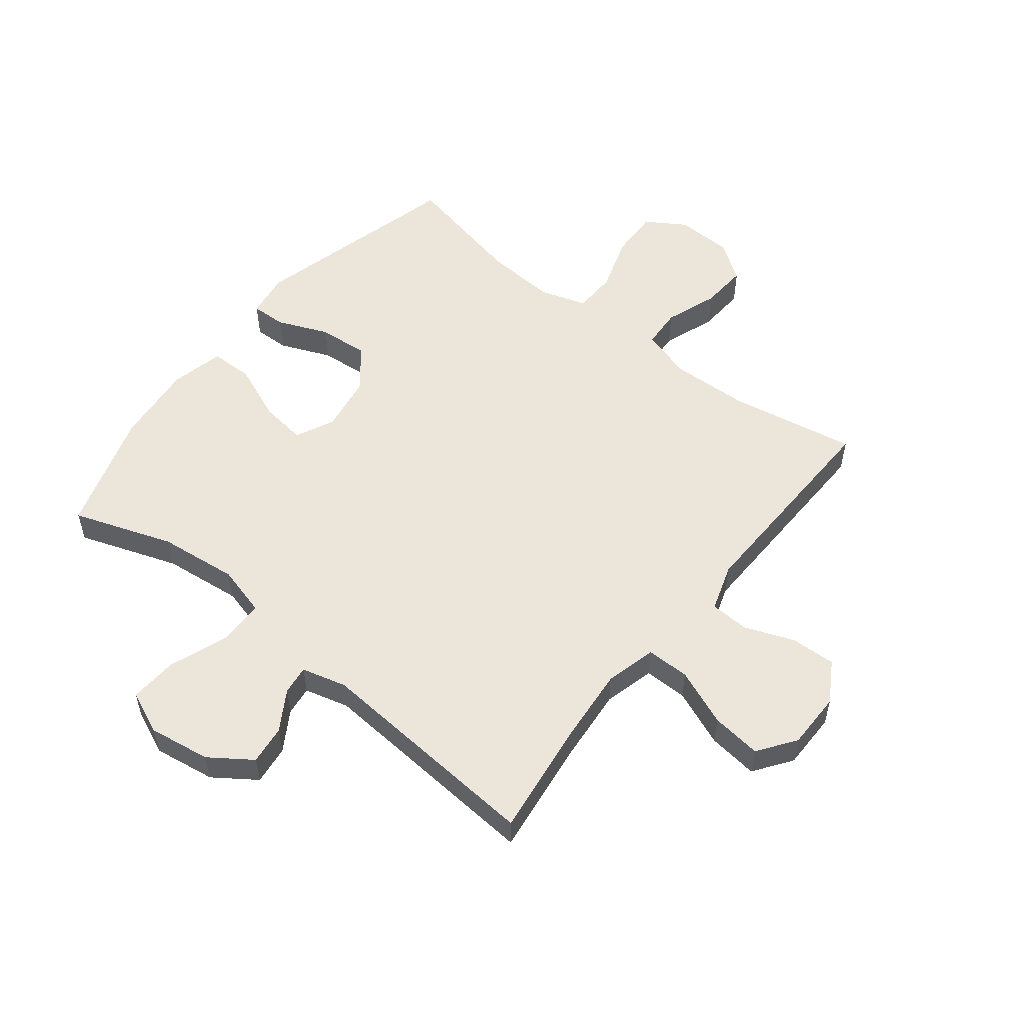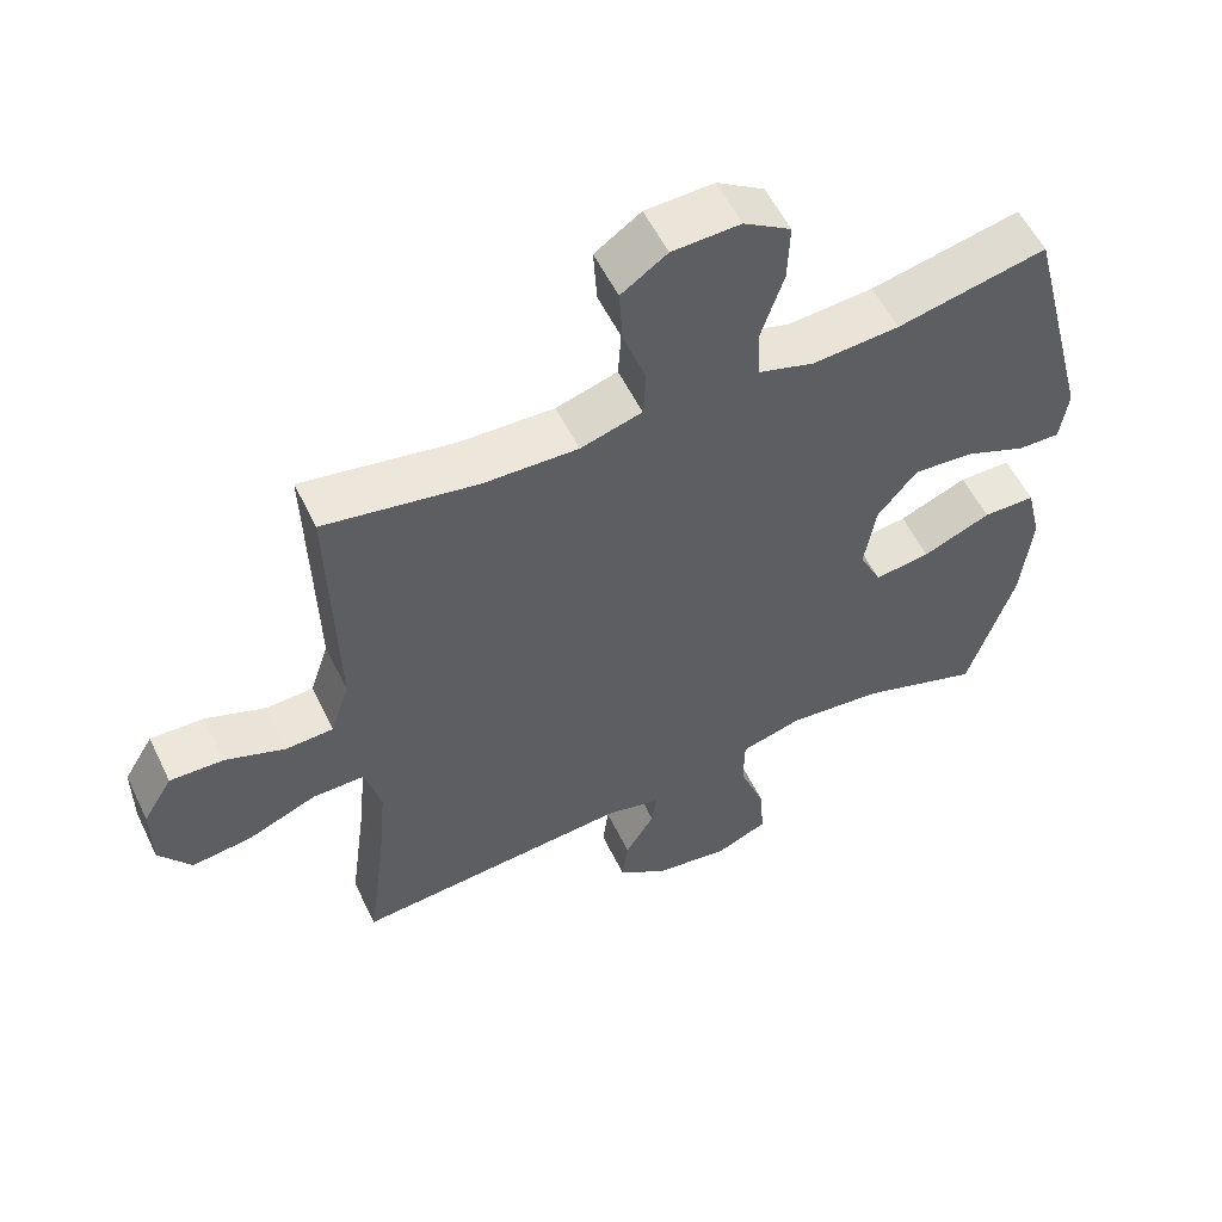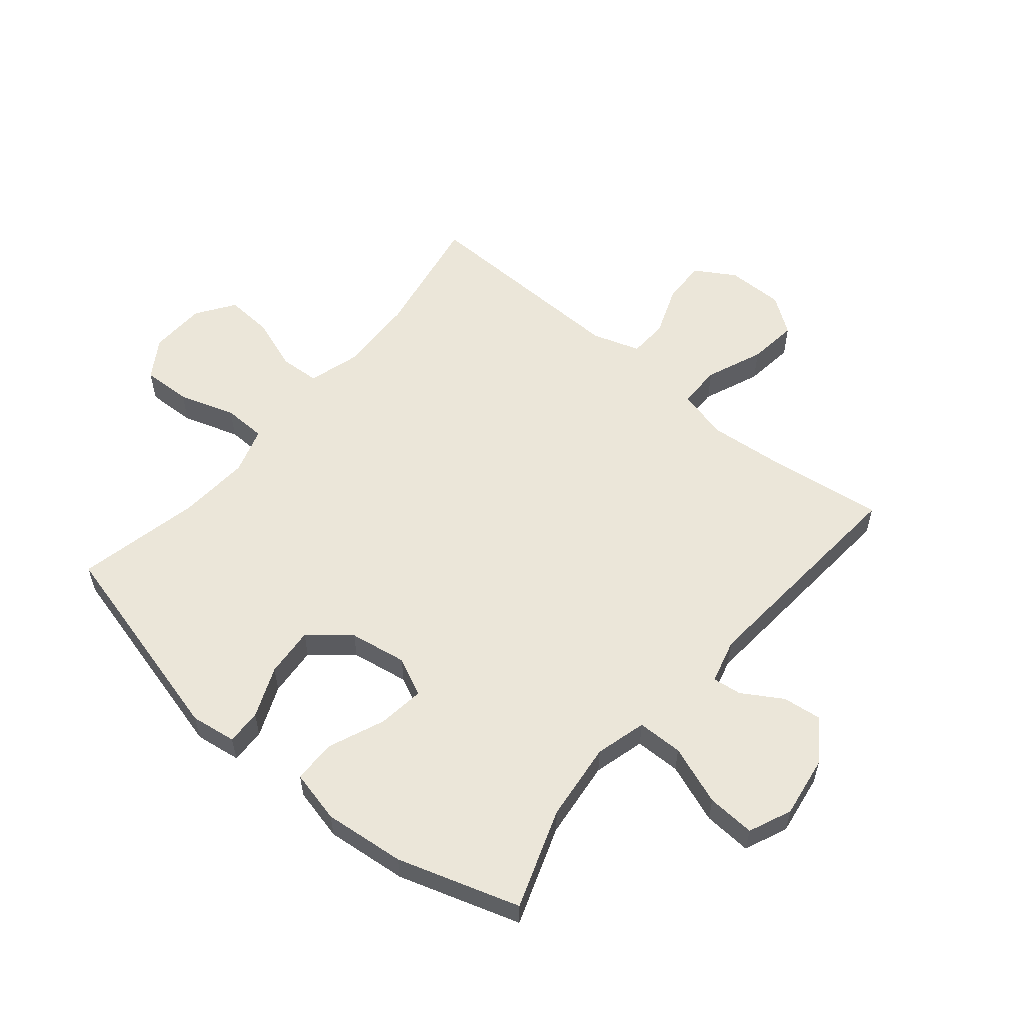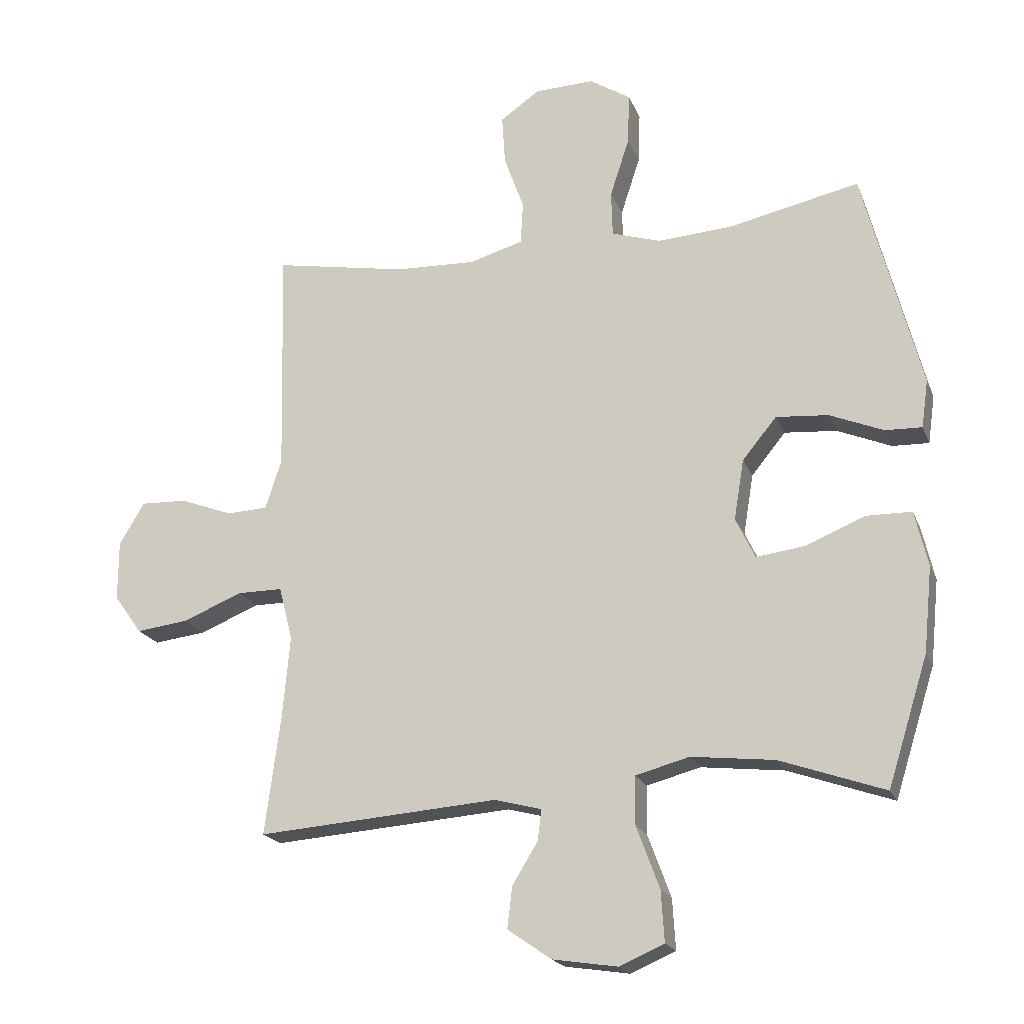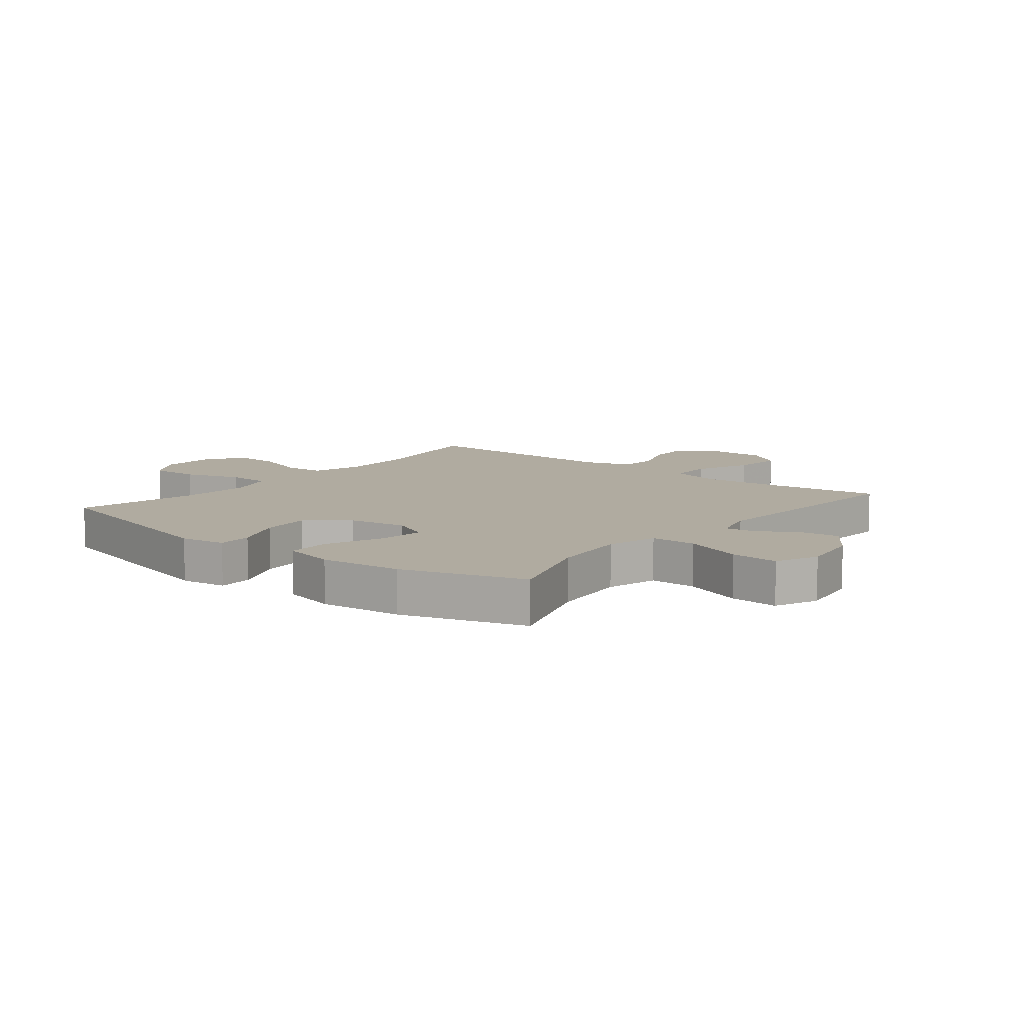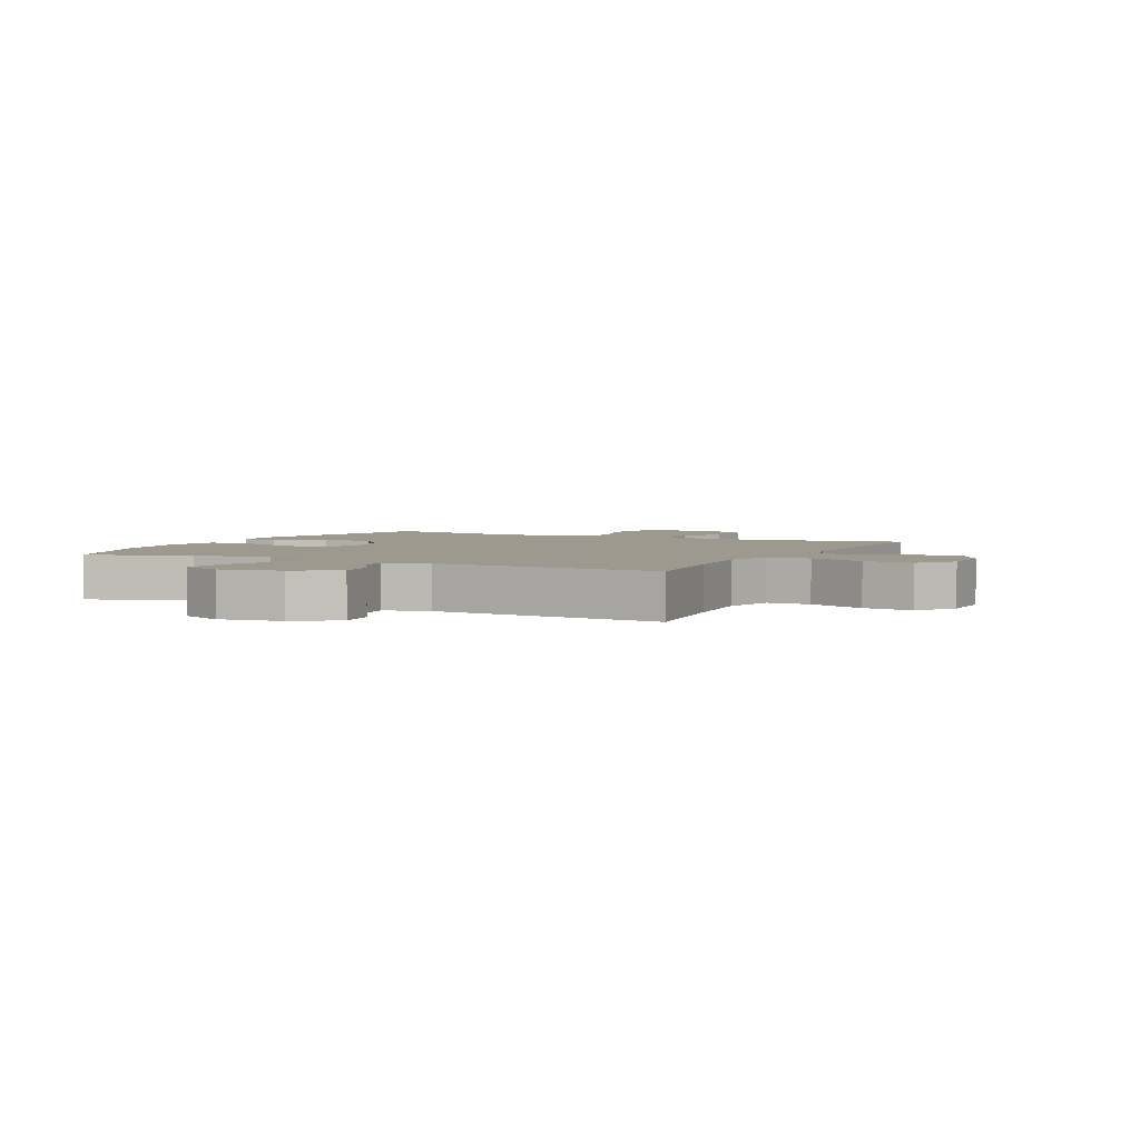
<metadata>
{"format":"obj","ext":"obj","renderer":"f3d","projection":"perspective","resolution":1024,"background":"white","views":[{"elev":54.4,"azim":-141.6,"up":"+Y"},{"elev":56.1,"azim":-25.7,"up":"+Z"},{"elev":56.7,"azim":129.9,"up":"+Y"},{"elev":-19.8,"azim":17.6,"up":"+Z"},{"elev":9.8,"azim":128.8,"up":"+Y"},{"elev":3.3,"azim":-153.4,"up":"+Y"}]}
</metadata>
<code>
v 0.5 0.07 0.5
v 0.592 0.07 0.144
v 0.581 0.07 0.067
v 0.522 0.07 0.069
v 0.436 0.07 0.105
v 0.352 0.07 0.112
v 0.297 0.07 0.045
v 0.281 0.07 -0.052
v 0.312 0.07 -0.117
v 0.39 0.07 -0.107
v 0.485 0.07 -0.068
v 0.558 0.07 -0.069
v 0.579 0.07 -0.158
v 0.565 0.07 -0.295
v 0.5 0.07 -0.5
v 0.332 0.07 -0.441
v 0.199 0.07 -0.426
v 0.113 0.07 -0.449
v 0.112 0.07 -0.526
v 0.149 0.07 -0.626
v 0.154 0.07 -0.707
v 0.082 0.07 -0.738
v -0.022 0.07 -0.722
v -0.092 0.07 -0.673
v -0.084 0.07 -0.607
v -0.043 0.07 -0.54
v -0.037 0.07 -0.491
v -0.112 0.07 -0.471
v -0.5 0.07 -0.5
v -0.475 0.07 -0.31
v -0.463 0.07 -0.177
v -0.485 0.07 -0.091
v -0.558 0.07 -0.091
v -0.654 0.07 -0.13
v -0.738 0.07 -0.14
v -0.783 0.07 -0.077
v -0.783 0.07 0.019
v -0.742 0.07 0.087
v -0.667 0.07 0.084
v -0.583 0.07 0.052
v -0.517 0.07 0.055
v -0.491 0.07 0.135
v -0.494 0.07 0.258
v -0.5 0.07 0.5
v -0.286 0.07 0.461
v -0.155 0.07 0.456
v -0.069 0.07 0.481
v -0.065 0.07 0.549
v -0.097 0.07 0.638
v -0.102 0.07 0.718
v -0.038 0.07 0.762
v 0.057 0.07 0.765
v 0.123 0.07 0.723
v 0.12 0.07 0.64
v 0.089 0.07 0.545
v 0.091 0.07 0.472
v 0.17 0.07 0.447
v 0.291 0.07 0.455
v 0.5 0 0.5
v 0.592 0 0.144
v 0.581 0 0.067
v 0.522 0 0.069
v 0.436 0 0.105
v 0.352 0 0.112
v 0.297 0 0.045
v 0.281 0 -0.052
v 0.312 0 -0.117
v 0.39 0 -0.107
v 0.485 0 -0.068
v 0.558 0 -0.069
v 0.579 0 -0.158
v 0.565 0 -0.295
v 0.5 0 -0.5
v 0.332 0 -0.441
v 0.199 0 -0.426
v 0.113 0 -0.449
v 0.112 0 -0.526
v 0.149 0 -0.626
v 0.154 0 -0.707
v 0.082 0 -0.738
v -0.022 0 -0.722
v -0.092 0 -0.673
v -0.084 0 -0.607
v -0.043 0 -0.54
v -0.037 0 -0.491
v -0.112 0 -0.471
v -0.5 0 -0.5
v -0.475 0 -0.31
v -0.463 0 -0.177
v -0.485 0 -0.091
v -0.558 0 -0.091
v -0.654 0 -0.13
v -0.738 0 -0.14
v -0.783 0 -0.077
v -0.783 0 0.019
v -0.742 0 0.087
v -0.667 0 0.084
v -0.583 0 0.052
v -0.517 0 0.055
v -0.491 0 0.135
v -0.494 0 0.258
v -0.5 0 0.5
v -0.286 0 0.461
v -0.155 0 0.456
v -0.069 0 0.481
v -0.065 0 0.549
v -0.097 0 0.638
v -0.102 0 0.718
v -0.038 0 0.762
v 0.057 0 0.765
v 0.123 0 0.723
v 0.12 0 0.64
v 0.089 0 0.545
v 0.091 0 0.472
v 0.17 0 0.447
v 0.291 0 0.455
f 53 54 55
f 52 53 55
f 51 52 55
f 50 51 55
f 49 50 55
f 48 49 55
f 47 48 55 56
f 46 47 56 57
f 43 44 45
f 42 43 45 46
f 41 42 46 57
f 38 39 40
f 37 38 40
f 36 37 40
f 35 36 40
f 34 35 40
f 33 34 40
f 32 33 40 41
f 41 57 58
f 32 41 58
f 31 32 58
f 28 29 30
f 31 58 1
f 30 31 1
f 28 30 1
f 27 28 1
f 24 25 26
f 23 24 26
f 22 23 26
f 21 22 26
f 20 21 26
f 19 20 26
f 14 15 16
f 13 14 16
f 12 13 16
f 11 12 16
f 10 11 16
f 9 10 16 17
f 8 9 17 18
f 3 4 5
f 2 3 5
f 1 2 5
f 1 5 6
f 18 19 26 27
f 7 8 18 27
f 7 27 1
f 1 6 7
f 113 112 111
f 113 111 110
f 113 110 109
f 113 109 108
f 113 108 107
f 113 107 106
f 114 113 106 105
f 115 114 105 104
f 103 102 101
f 104 103 101 100
f 115 104 100 99
f 98 97 96
f 98 96 95
f 98 95 94
f 98 94 93
f 98 93 92
f 98 92 91
f 99 98 91 90
f 116 115 99
f 116 99 90
f 116 90 89
f 88 87 86
f 59 116 89
f 59 89 88
f 59 88 86
f 59 86 85
f 84 83 82
f 84 82 81
f 84 81 80
f 84 80 79
f 84 79 78
f 84 78 77
f 74 73 72
f 74 72 71
f 74 71 70
f 74 70 69
f 74 69 68
f 75 74 68 67
f 76 75 67 66
f 63 62 61
f 63 61 60
f 63 60 59
f 64 63 59
f 85 84 77 76
f 85 76 66 65
f 59 85 65
f 65 64 59
f 1 59 60 2
f 2 60 61 3
f 3 61 62 4
f 4 62 63 5
f 5 63 64 6
f 6 64 65 7
f 7 65 66 8
f 8 66 67 9
f 9 67 68 10
f 10 68 69 11
f 11 69 70 12
f 12 70 71 13
f 13 71 72 14
f 14 72 73 15
f 15 73 74 16
f 16 74 75 17
f 17 75 76 18
f 18 76 77 19
f 19 77 78 20
f 20 78 79 21
f 21 79 80 22
f 22 80 81 23
f 23 81 82 24
f 24 82 83 25
f 25 83 84 26
f 26 84 85 27
f 27 85 86 28
f 28 86 87 29
f 29 87 88 30
f 30 88 89 31
f 31 89 90 32
f 32 90 91 33
f 33 91 92 34
f 34 92 93 35
f 35 93 94 36
f 36 94 95 37
f 37 95 96 38
f 38 96 97 39
f 39 97 98 40
f 40 98 99 41
f 41 99 100 42
f 42 100 101 43
f 43 101 102 44
f 44 102 103 45
f 45 103 104 46
f 46 104 105 47
f 47 105 106 48
f 48 106 107 49
f 49 107 108 50
f 50 108 109 51
f 51 109 110 52
f 52 110 111 53
f 53 111 112 54
f 54 112 113 55
f 55 113 114 56
f 56 114 115 57
f 57 115 116 58
f 58 116 59 1

</code>
